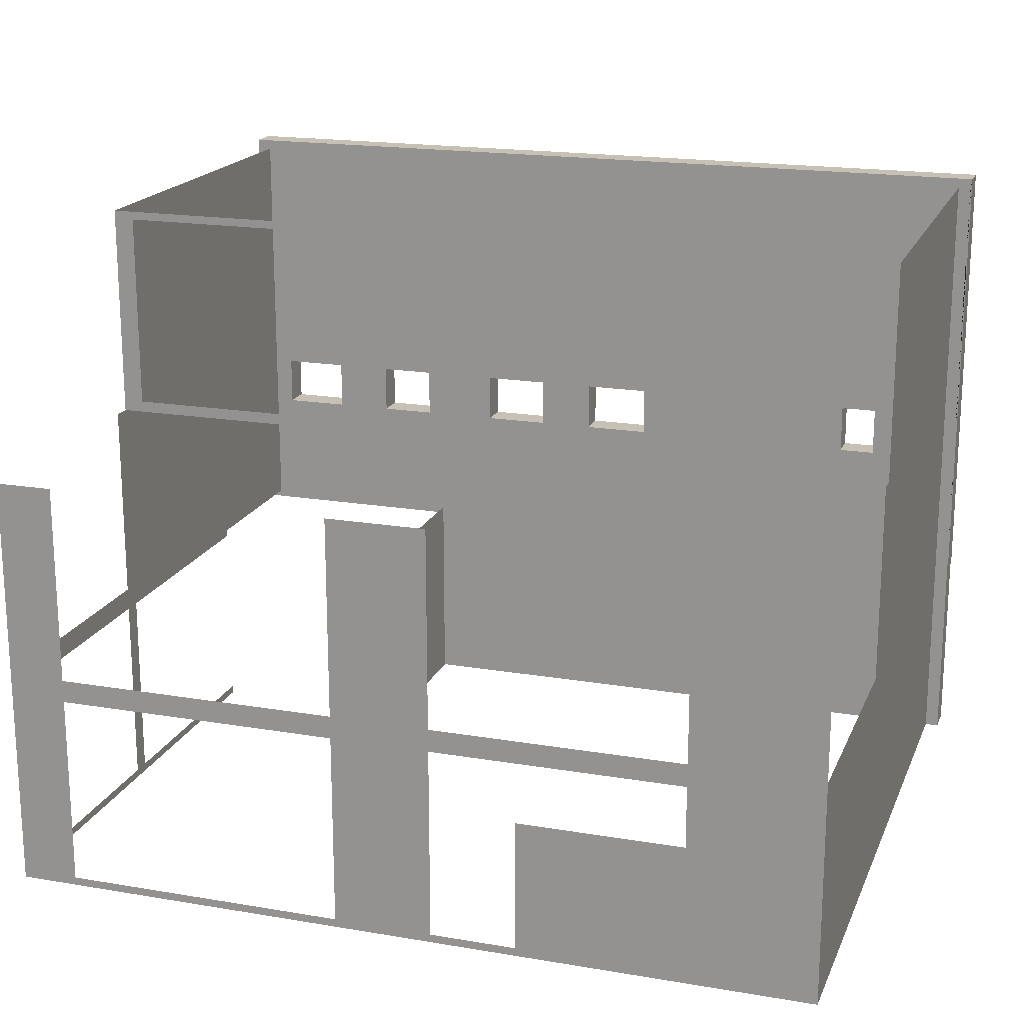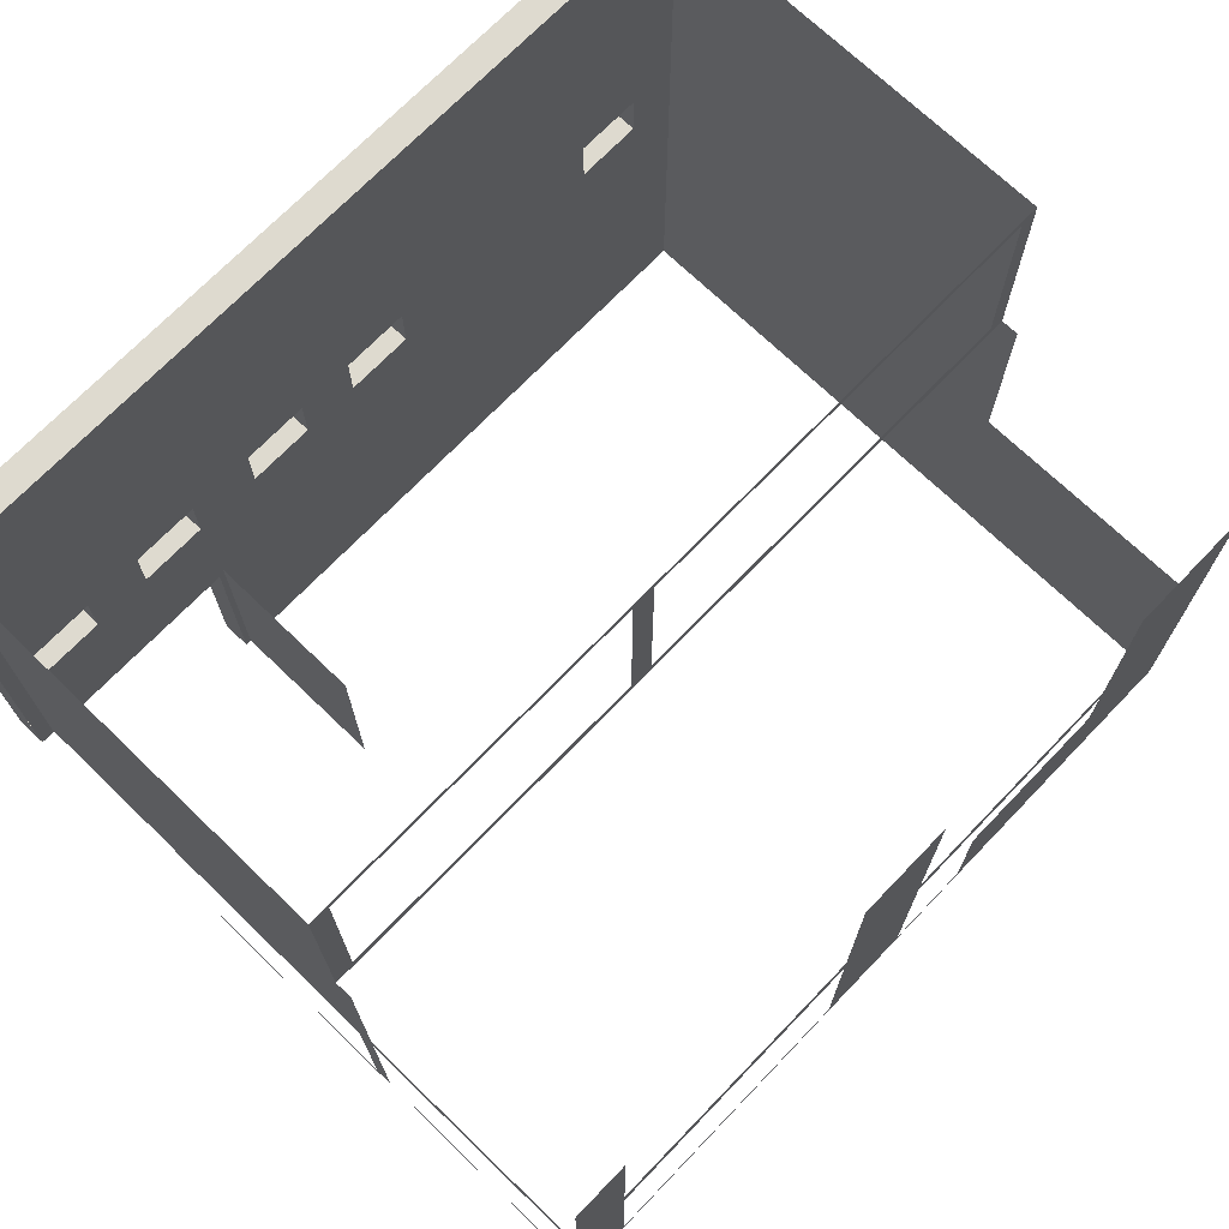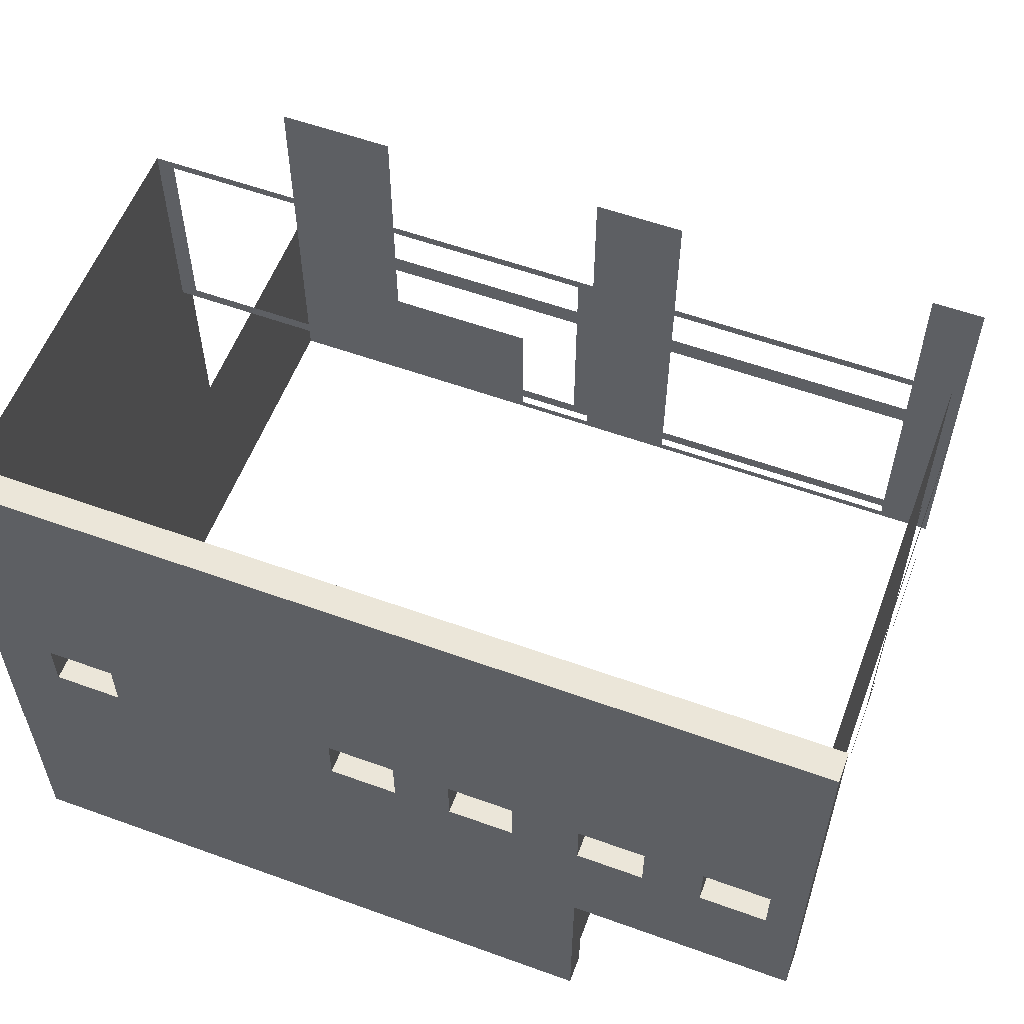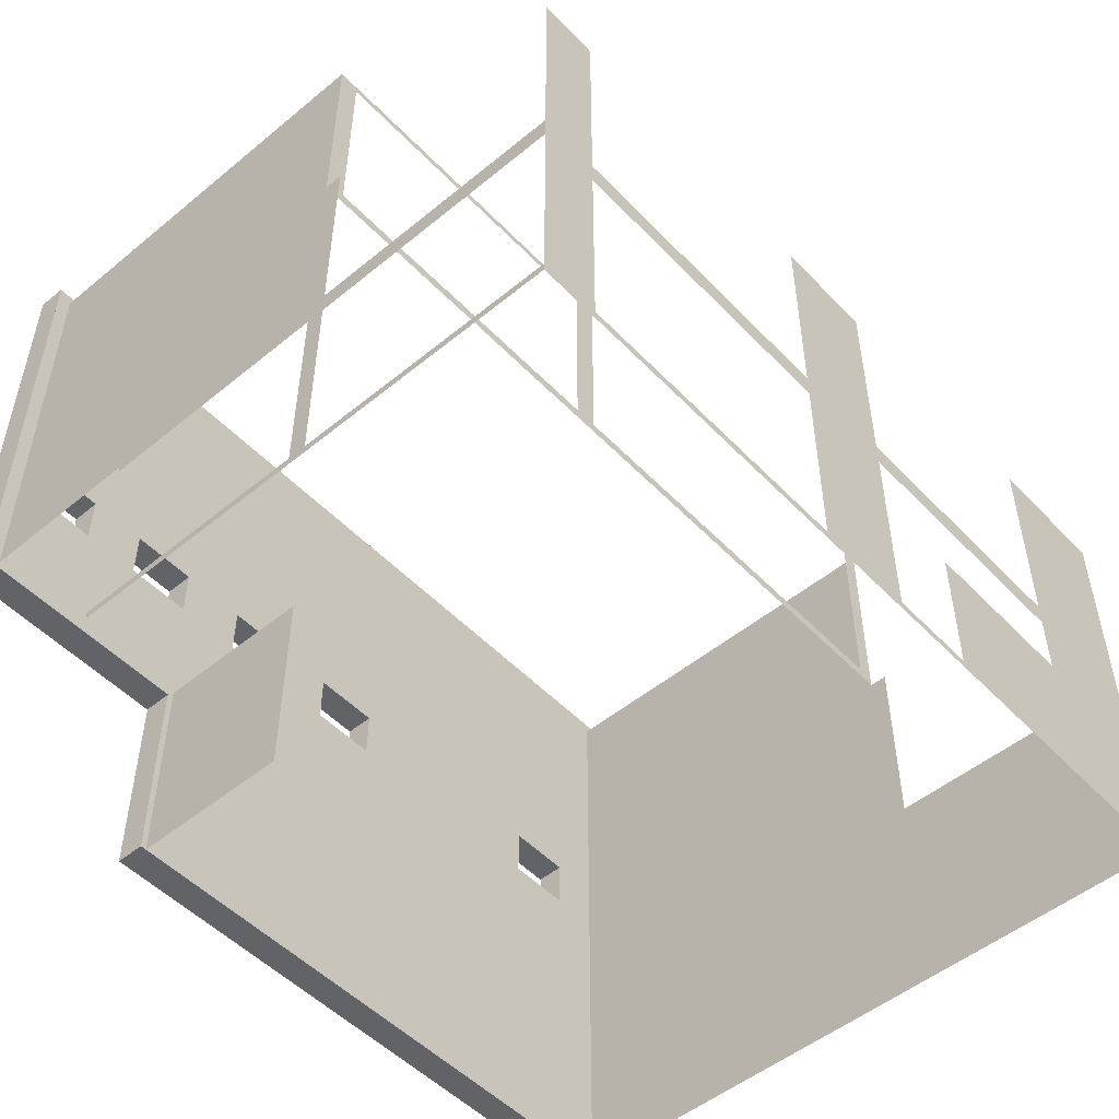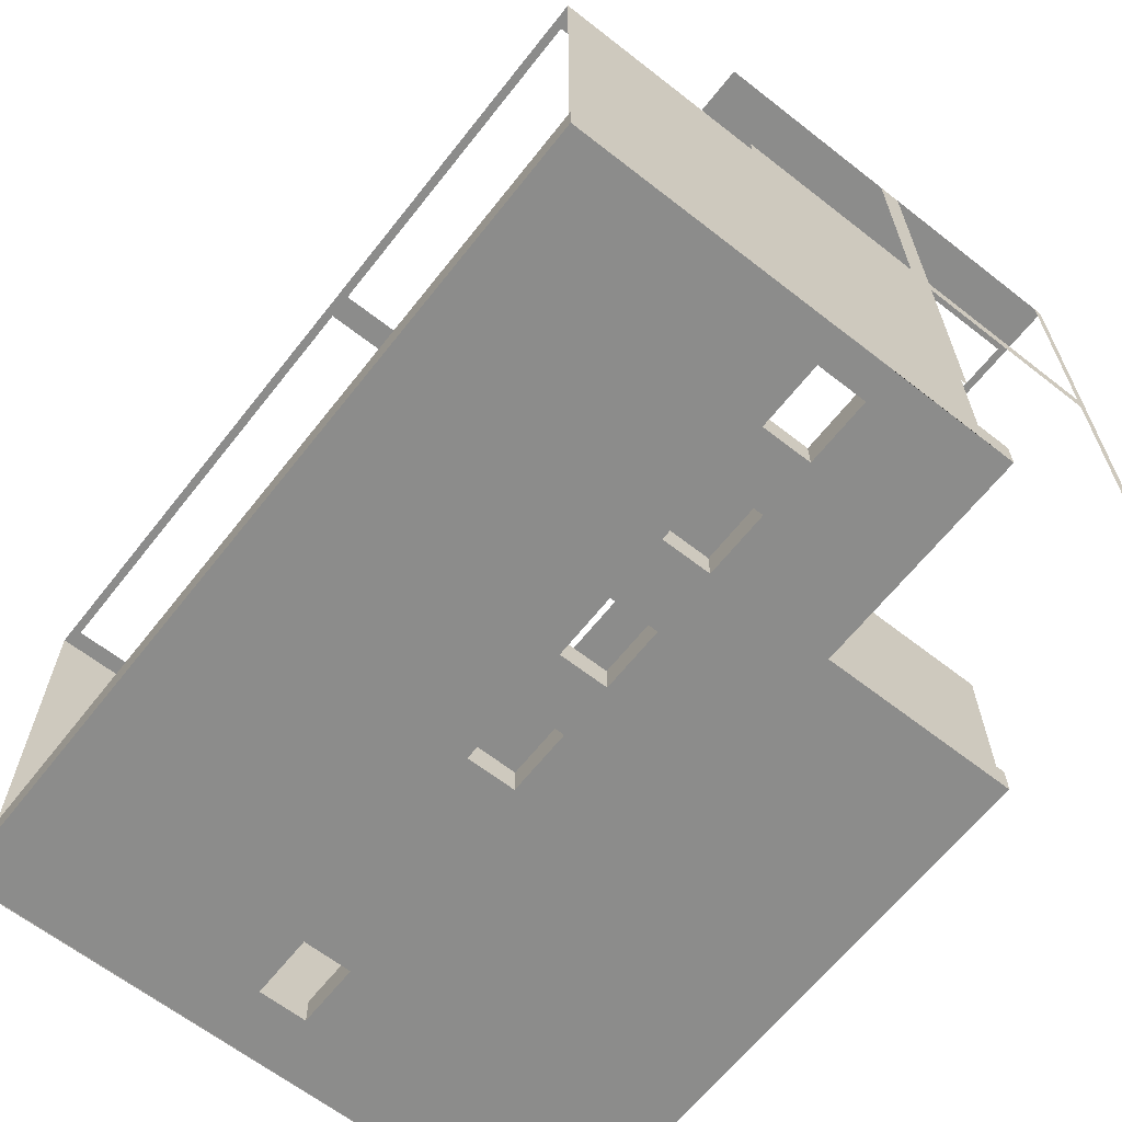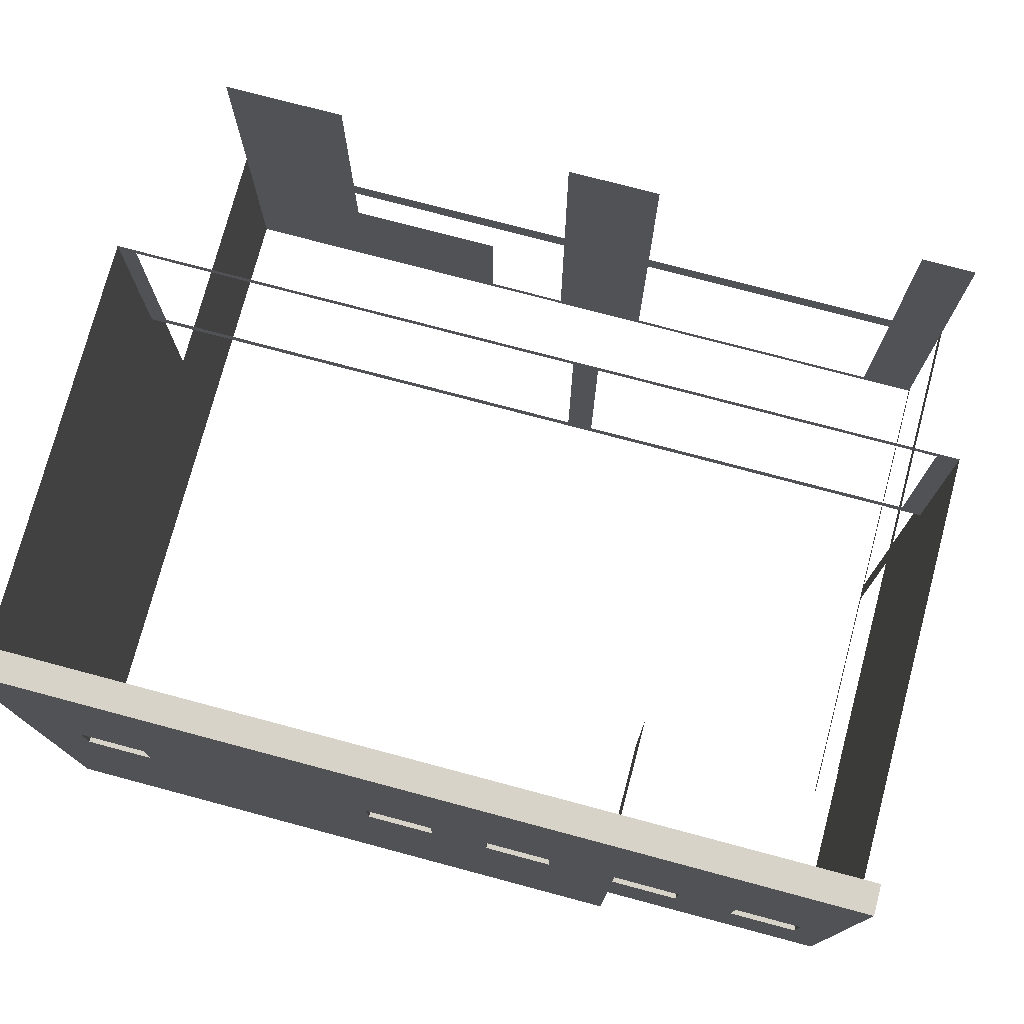
<metadata>
{"format":"obj","ext":"obj","renderer":"f3d","projection":"perspective","resolution":1024,"background":"white","views":[{"elev":18.5,"azim":18.0,"up":"+Y"},{"elev":71.0,"azim":-46.1,"up":"+Y"},{"elev":57.2,"azim":-159.4,"up":"+Y"},{"elev":-51.0,"azim":-48.2,"up":"+Y"},{"elev":-64.1,"azim":-128.2,"up":"+Z"},{"elev":76.0,"azim":-165.1,"up":"+Y"}]}
</metadata>
<code>
g paredes
v 6.124 -1.403 4.828
v 6.124 -1.403 1.295
v 6.124 -4.526 1.295
v 6.124 -4.526 4.828
v 0.8407 -4.526 4.828
v 2.042 -4.413 4.828
v 4.333 -4.413 4.828
v 4.333 -4.526 4.828
v 0.8407 -4.413 4.828
v -5.307 -4.526 1.295
v -5.307 -4.413 1.295
v -5.307 -4.413 4.828
v -5.307 -4.526 4.828
v -5.307 -1.619 4.828
v -5.307 -1.716 4.828
v -5.307 -1.716 1.295
v -5.307 -1.619 1.295
v -5.307 1.373 -4.564
v -5.307 4.387 -4.564
v -5.307 4.387 1.047
v -5.307 1.373 1.047
v 6.124 1.373 1.047
v 6.124 4.387 1.047
v 6.124 4.387 -4.564
v 6.124 1.373 -4.564
v 5.884 1.53 1.047
v 5.884 4.273 1.047
v 5.884 1.373 1.047
v 5.884 4.387 1.047
v -5.307 -4.526 1.047
v -5.307 -4.413 1.047
v -0.4684 1.53 1.047
v -0.131 1.53 1.047
v -5.023 1.373 1.047
v -5.023 1.53 1.047
v -5.023 4.387 1.047
v -5.023 4.273 1.047
v -0.131 4.273 1.047
v -0.4684 4.273 1.047
v -5.307 -1.716 1.047
v -5.307 -1.619 1.047
v -0.544 -4.413 4.828
v -0.544 -4.526 4.828
v -4.507 -4.526 4.828
v -4.507 -4.413 4.828
v -0.544 -1.402 4.828
v -0.544 -1.716 4.828
v -4.507 -1.716 4.828
v -4.507 -1.402 4.828
v 6.124 -4.526 -4.564
v 6.124 -4.526 1.047
v -5.307 -4.526 -2.277
v -5.307 -4.413 -2.277
v 6.124 1.373 1.295
v -2.293 -4.413 -2.277
v -2.293 -4.526 -2.277
v -2.293 -4.526 -2.482
v -2.293 -4.413 -2.482
v -5.307 -1.402 1.047
v -5.307 -1.402 -2.295
v -5.307 -1.402 -2.482
v -5.307 -1.403 -4.564
v -5.307 -1.619 -2.286
v -2.293 -1.716 -2.482
v -2.293 -1.716 -2.277
v -2.293 -4.526 -4.564
v -2.293 -4.413 -4.564
v -2.293 -1.716 -4.564
v 6.124 1.373 4.828
v 4.333 -1.716 4.828
v 4.333 -1.402 4.828
v 4.333 1.373 4.828
v 4.333 -2.57 4.828
v -5.307 1.373 1.295
v -5.307 -1.402 1.295
v -4.507 1.373 4.828
v -5.307 -1.402 4.828
v -5.307 1.373 4.828
v -5.307 -1.619 -2.482
v -5.307 -1.619 -4.564
v -2.293 -1.619 -2.482
v -2.293 -1.619 -2.286
v -5.307 -1.716 -2.277
v -2.293 -1.619 -4.564
v 0.8407 -1.716 4.828
v 0.8407 1.373 4.828
v 0.8407 -1.402 4.828
v -0.544 1.373 4.828
v 2.042 -2.57 4.828
v 6.314 0.7442 -4.563
v 6.314 0.0464 -4.563
v 6.3 4.526 -4.563
v 6.314 4.526 -4.563
v 6.314 -1.717 -4.563
v 6.3 -1.717 -4.563
v -2.377 0.0464 -4.563
v -3.304 0.0464 -4.563
v -5.506 -1.717 -4.563
v -2.377 -1.717 -4.563
v -4.119 0.0464 -4.563
v -5.044 0.0464 -4.563
v -5.506 0.0464 -4.563
v -5.506 0.7442 -4.563
v -5.044 0.7442 -4.563
v -2.377 4.526 -4.563
v -5.506 4.526 -4.563
v -4.119 0.7442 -4.563
v -3.304 0.7442 -4.563
v -2.377 0.7442 -4.563
v 6.314 -4.526 -4.563
v -2.377 -4.526 -4.563
v -1.439 0.0464 -4.563
v 5.436 0.0464 -4.563
v 4.501 0.0464 -4.563
v 1.23 0.0464 -4.563
v 0.2852 0.0464 -4.563
v -0.5148 0.0464 -4.563
v -1.439 0.7442 -4.563
v -0.5148 0.7442 -4.563
v 0.2852 0.7442 -4.563
v 1.23 0.7442 -4.563
v 4.501 0.7442 -4.563
v 5.436 0.7442 -4.563
v 6.323 -1.717 -4.563
v 6.323 -1.717 -4.966
v 6.323 4.526 -4.966
v 6.323 4.526 -4.563
v 6.314 -4.526 -4.563
v 6.314 -4.526 -4.966
v 6.314 -1.717 -4.966
v 6.314 -1.717 -4.563
v -5.508 0.7442 -4.563
v -5.508 0.7442 -4.966
v -5.508 0.0464 -4.966
v -5.508 0.0464 -4.563
v 6.314 4.526 -4.563
v 6.314 4.526 -4.962
v -2.377 4.526 -4.563
v -2.377 4.526 -4.962
v -2.377 -1.717 -4.966
v -2.377 -1.717 -4.563
v -5.508 -1.717 -4.563
v -5.508 -1.717 -4.966
v -2.377 -4.526 -4.563
v -2.377 -4.526 -4.966
v -5.508 4.526 -4.563
v -5.508 4.526 -4.966
v 6.314 0.0464 -4.964
v 6.314 0.7442 -4.964
v 5.436 0.7442 -4.964
v 4.501 0.7442 -4.964
v 1.23 0.7442 -4.964
v 0.2852 0.7442 -4.964
v -0.5148 0.7442 -4.964
v -1.439 0.7442 -4.964
v -2.377 0.7442 -4.964
v 5.436 0.0464 -4.964
v -1.439 0.0464 -4.964
v -0.5148 0.0464 -4.964
v -2.377 0.0464 -4.964
v 0.2852 0.0464 -4.964
v 1.23 0.0464 -4.964
v 4.501 0.0464 -4.964
v -3.304 0.7442 -4.965
v -4.119 0.7442 -4.965
v -5.044 0.7442 -4.965
v -5.51 0.7442 -4.966
v -5.51 0.0464 -4.966
v -5.044 0.0464 -4.965
v -4.119 0.0464 -4.965
v -3.304 0.0464 -4.965
v 4.501 0.0464 -4.563
v 4.501 0.7442 -4.563
v 5.436 0.0464 -4.563
v 5.436 0.7442 -4.563
v 1.23 0.7442 -4.563
v 1.23 0.0464 -4.563
v 0.2852 0.0464 -4.563
v 0.2852 0.7442 -4.563
v -0.5148 0.0464 -4.563
v -1.439 0.0464 -4.563
v -1.439 0.7442 -4.563
v -0.5148 0.7442 -4.563
v -3.304 0.0464 -4.563
v -2.377 0.0464 -4.563
v -3.304 0.7442 -4.563
v -2.377 0.7442 -4.563
v -4.119 0.0464 -4.563
v -5.044 0.0464 -4.563
v -4.119 0.7442 -4.563
v -5.044 0.7442 -4.563
f 1 2 3 4
f 5 6 7 8
f 9 6 5
f 10 11 12 13
f 14 15 16 17
f 18 19 20 21
f 22 23 24 25
f 26 27 22 28
f 29 23 22 27
f 30 31 11 10
f 32 33 34 35
f 26 28 34 33
f 36 37 21 20
f 35 34 21 37
f 27 38 36 29
f 39 37 36 38
f 17 16 40 41
f 42 43 44 45
f 46 47 48 49
f 22 25 50 51
f 11 31 40 16
f 31 30 52 53
f 22 3 2 54
f 51 3 22
f 55 56 57 58
f 59 60 18 21
f 61 62 18 60
f 63 60 59 41
f 55 58 64 65
f 66 67 58 57
f 67 68 64 58
f 69 70 71 72
f 69 7 73 70
f 1 8 7 69
f 4 8 1
f 74 75 59 21
f 76 14 77 78
f 76 12 15 14
f 76 49 13 12
f 48 45 13 49
f 13 45 44
f 14 17 75 77
f 17 41 59 75
f 79 80 62 61
f 64 81 82 65
f 63 41 40 83
f 84 81 64 68
f 79 61 60 63
f 33 32 39 38
f 43 85 9 5
f 43 86 87 85
f 42 47 86 43
f 46 88 86 47
f 71 70 85 87
f 89 73 7 6
f 90 91 92 93
f 94 95 92 91
f 96 97 98 99
f 100 101 98 97
f 102 98 101
f 103 104 105 106
f 107 108 105 104
f 109 105 108
f 110 96 99 111
f 94 112 96 110
f 113 114 94 91
f 115 116 94 114
f 117 112 94 116
f 109 118 93 105
f 119 120 93 118
f 121 122 93 120
f 123 90 93 122
f 123 113 91 90
f 121 115 114 122
f 112 118 109 96
f 116 120 119 117
f 107 100 97 108
f 101 104 103 102
g pared_concreto
f 124 125 126 127
f 128 129 130 131
f 131 130 125 124
f 132 133 134 135
f 136 127 126 137
f 138 136 137 139
f 140 141 142 143
f 144 145 129 128
f 146 138 139 147
f 144 141 140 145
f 126 148 149 137
f 126 125 130 148
f 135 134 143 142
f 133 132 146 147
f 149 150 139 137
f 151 152 139 150
f 153 154 139 152
f 155 156 139 154
f 145 148 130 129
f 140 157 148 145
f 158 159 140 160
f 161 162 140 159
f 163 157 140 162
f 156 164 147 139
f 165 166 147 164
f 133 147 166 167
f 168 140 143 134
f 169 170 140 168
f 171 160 140 170
f 157 150 149 148
f 162 152 151 163
f 155 158 160 156
f 153 161 159 154
f 170 165 164 171
f 166 169 168 167
f 167 168 134 133
f 172 163 151 173
f 174 157 163 172
f 175 150 157 174
f 173 151 150 175
f 176 152 162 177
f 177 162 161 178
f 178 161 153 179
f 179 153 152 176
f 180 159 158 181
f 181 158 155 182
f 182 155 154 183
f 183 154 159 180
f 171 184 185 160
f 184 171 164 186
f 186 164 156 187
f 187 156 160 185
f 188 170 169 189
f 190 165 170 188
f 191 166 165 190
f 189 169 166 191

</code>
